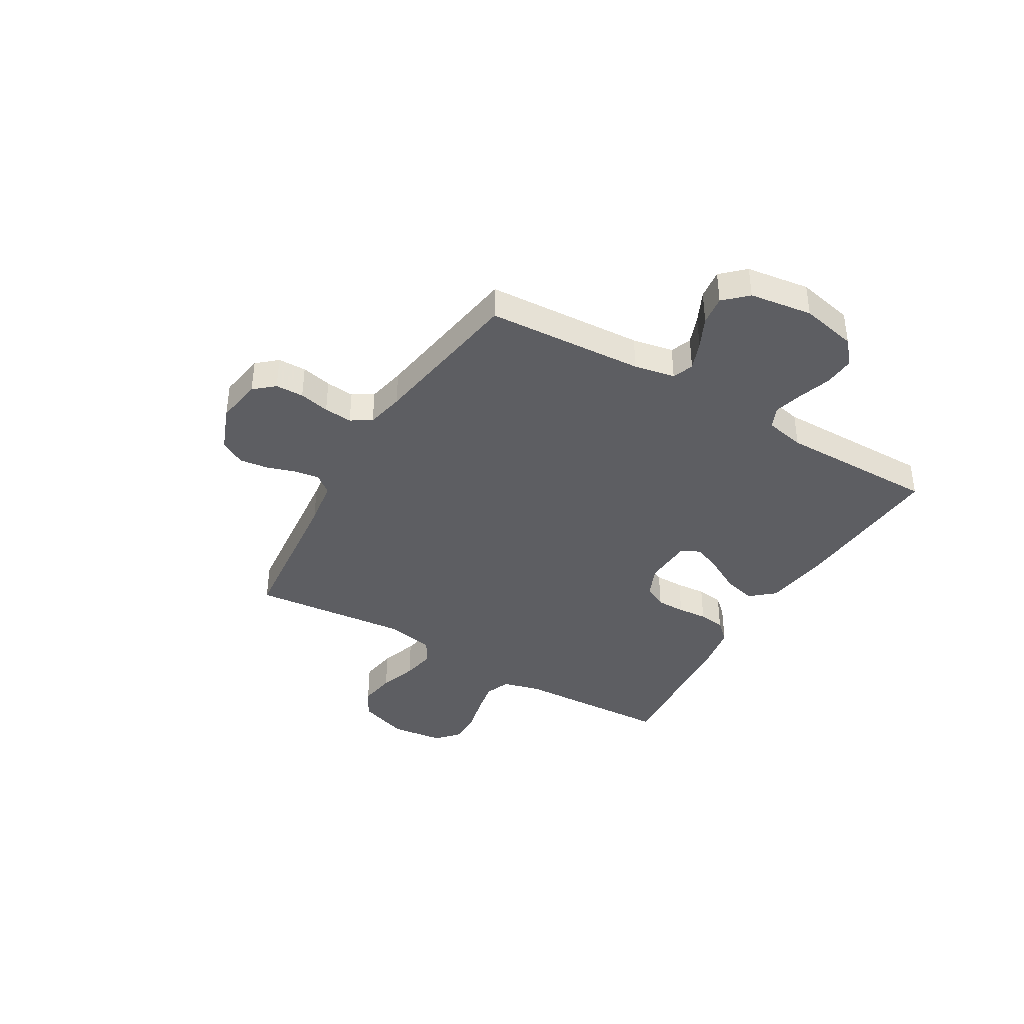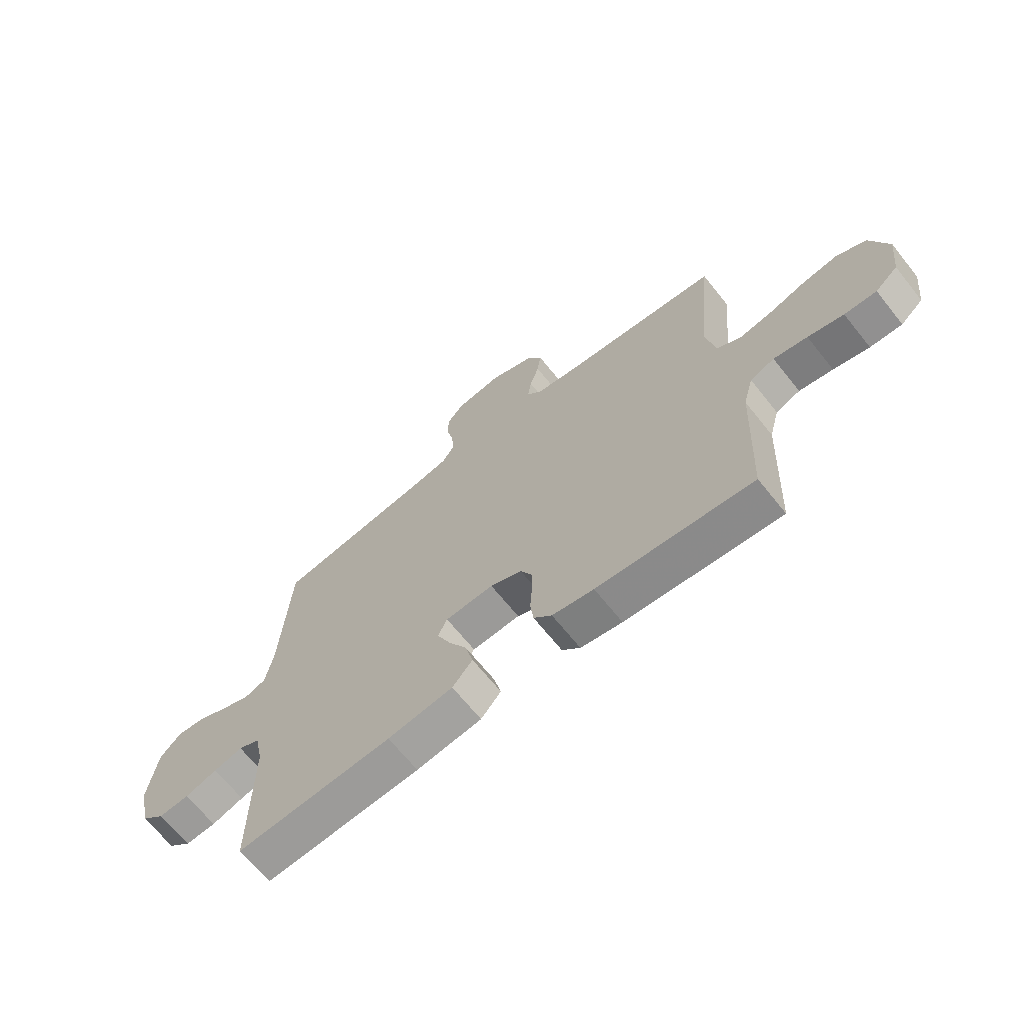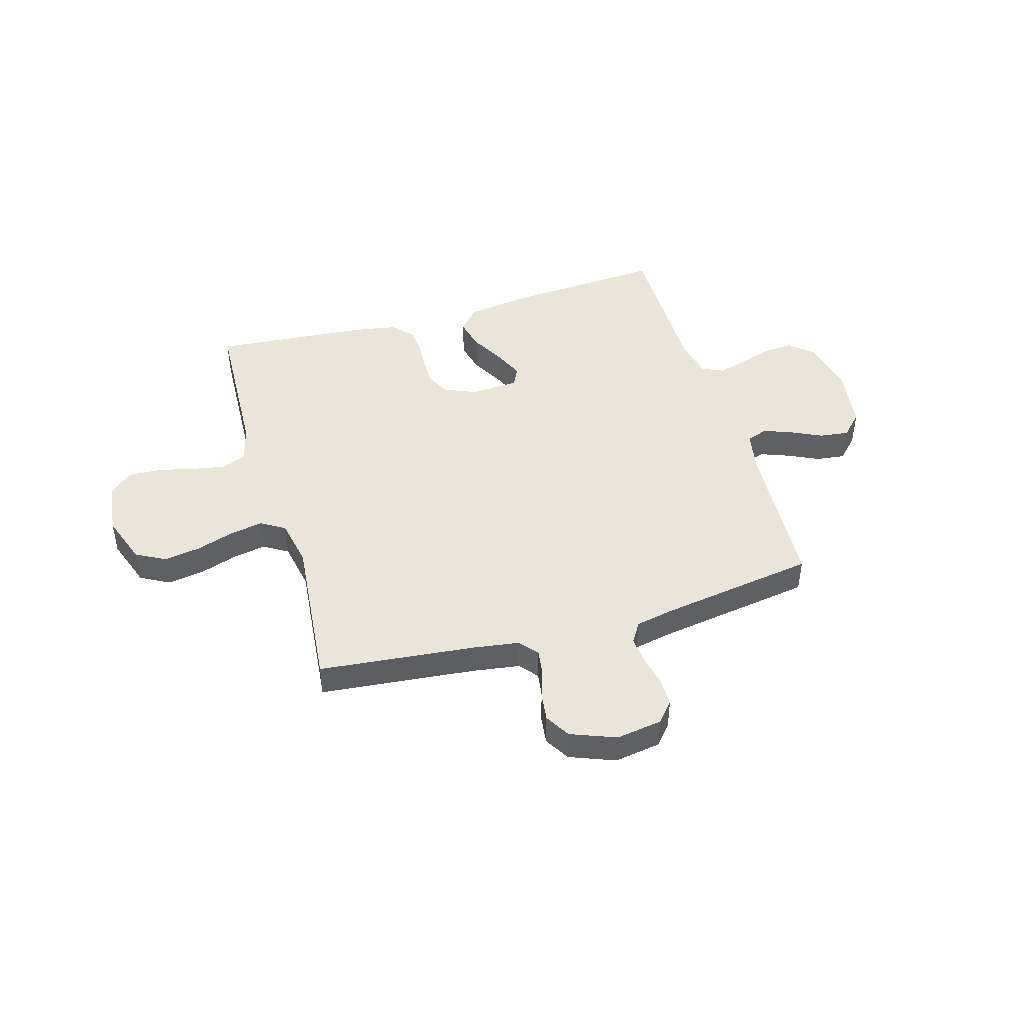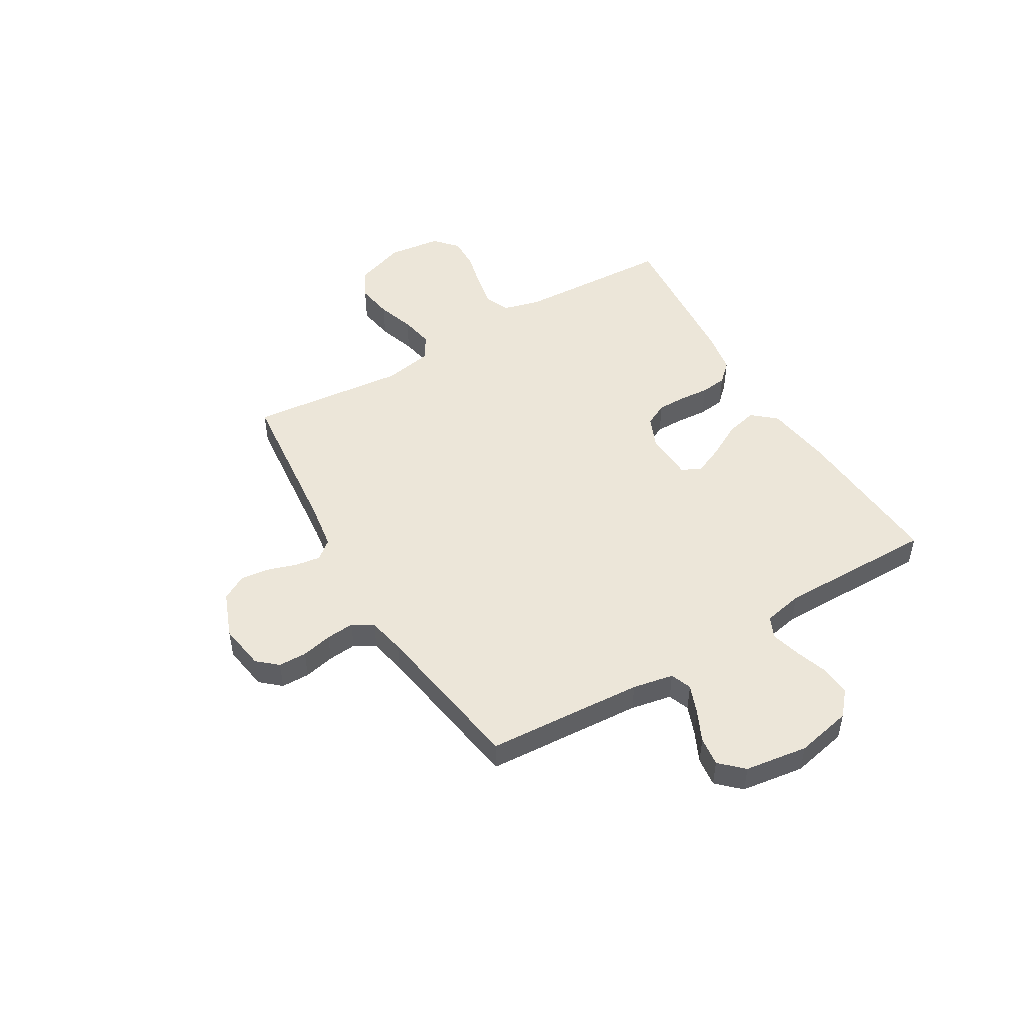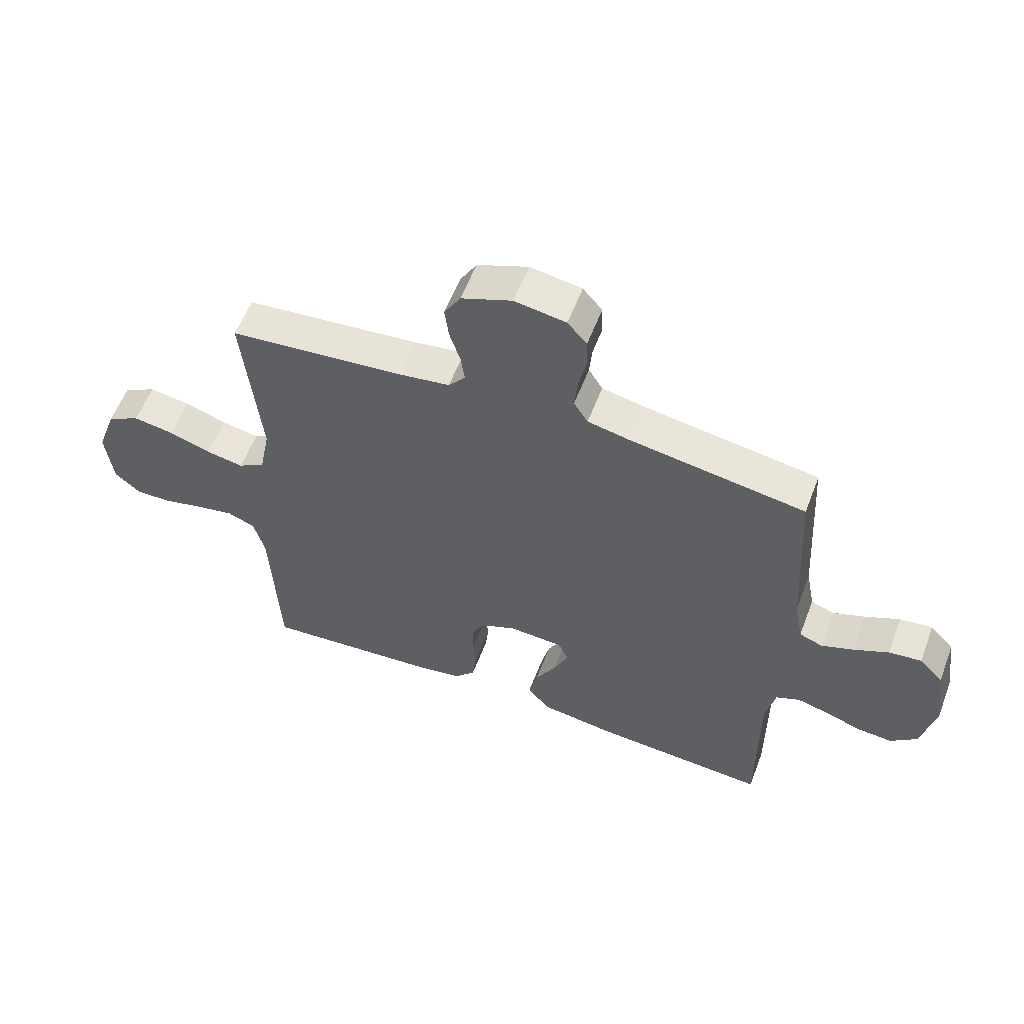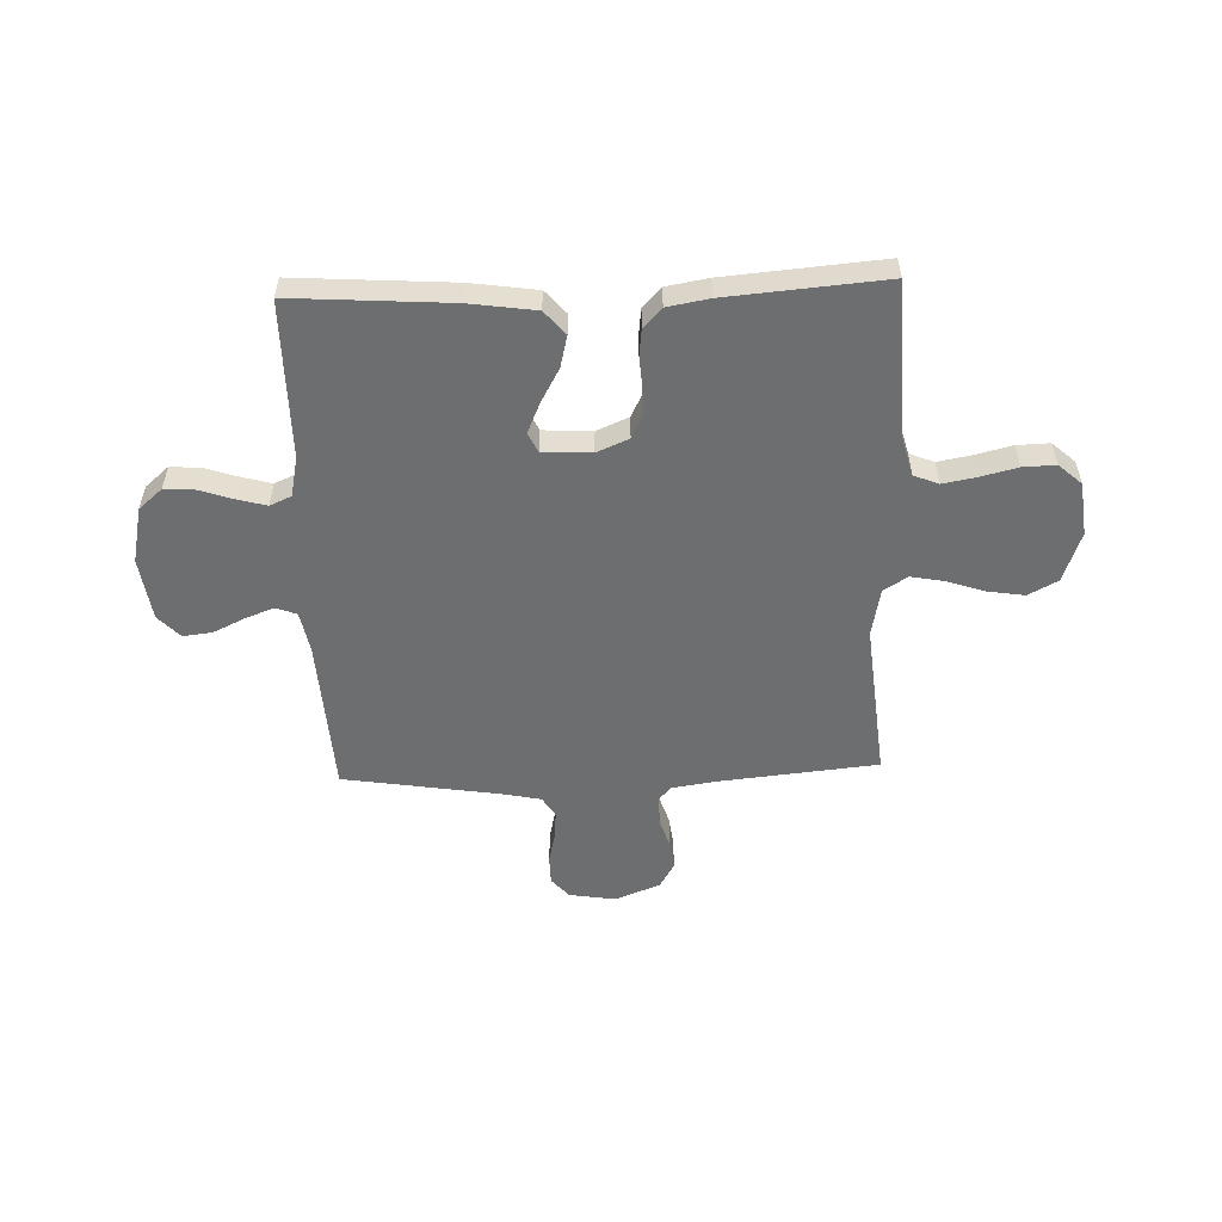
<metadata>
{"format":"obj","ext":"obj","renderer":"f3d","projection":"perspective","resolution":1024,"background":"white","views":[{"elev":-39.4,"azim":59.5,"up":"+Y"},{"elev":-67.1,"azim":-141.3,"up":"+Z"},{"elev":45.2,"azim":-16.2,"up":"+Y"},{"elev":49.0,"azim":59.4,"up":"+Y"},{"elev":57.6,"azim":20.8,"up":"+Z"},{"elev":-54.2,"azim":-178.0,"up":"+Y"}]}
</metadata>
<code>
v 0.5 0.07 -0.5
v 0.2 0.07 -0.48
v 0.074 0.07 -0.462
v 0.035 0.07 -0.417
v 0.05 0.07 -0.356
v 0.086 0.07 -0.291
v 0.111 0.07 -0.234
v 0.093 0.07 -0.197
v 0 0.07 -0.192
v -0.061 0.07 -0.218
v -0.083 0.07 -0.262
v -0.083 0.07 -0.317
v -0.079 0.07 -0.374
v -0.085 0.07 -0.424
v -0.12 0.07 -0.461
v -0.2 0.07 -0.475
v -0.5 0.07 -0.5
v -0.513 0.07 -0.2
v -0.532 0.07 -0.129
v -0.579 0.07 -0.11
v -0.644 0.07 -0.122
v -0.713 0.07 -0.139
v -0.775 0.07 -0.141
v -0.819 0.07 -0.102
v -0.831 0.07 0
v -0.797 0.07 0.096
v -0.741 0.07 0.126
v -0.671 0.07 0.115
v -0.599 0.07 0.091
v -0.535 0.07 0.079
v -0.489 0.07 0.107
v -0.471 0.07 0.2
v -0.5 0.07 0.5
v -0.2 0.07 0.53
v -0.112 0.07 0.543
v -0.083 0.07 0.578
v -0.09 0.07 0.626
v -0.108 0.07 0.682
v -0.115 0.07 0.737
v -0.087 0.07 0.785
v 0 0.07 0.819
v 0.088 0.07 0.805
v 0.121 0.07 0.767
v 0.122 0.07 0.713
v 0.109 0.07 0.655
v 0.104 0.07 0.601
v 0.128 0.07 0.562
v 0.2 0.07 0.547
v 0.5 0.07 0.5
v 0.518 0.07 0.2
v 0.533 0.07 0.122
v 0.573 0.07 0.107
v 0.628 0.07 0.128
v 0.687 0.07 0.156
v 0.743 0.07 0.163
v 0.784 0.07 0.12
v 0.801 0.07 0
v 0.778 0.07 -0.107
v 0.733 0.07 -0.146
v 0.674 0.07 -0.142
v 0.612 0.07 -0.121
v 0.556 0.07 -0.106
v 0.515 0.07 -0.124
v 0.499 0.07 -0.2
v 0.5 0 -0.5
v 0.2 0 -0.48
v 0.074 0 -0.462
v 0.035 0 -0.417
v 0.05 0 -0.356
v 0.086 0 -0.291
v 0.111 0 -0.234
v 0.093 0 -0.197
v 0 0 -0.192
v -0.061 0 -0.218
v -0.083 0 -0.262
v -0.083 0 -0.317
v -0.079 0 -0.374
v -0.085 0 -0.424
v -0.12 0 -0.461
v -0.2 0 -0.475
v -0.5 0 -0.5
v -0.513 0 -0.2
v -0.532 0 -0.129
v -0.579 0 -0.11
v -0.644 0 -0.122
v -0.713 0 -0.139
v -0.775 0 -0.141
v -0.819 0 -0.102
v -0.831 0 0
v -0.797 0 0.096
v -0.741 0 0.126
v -0.671 0 0.115
v -0.599 0 0.091
v -0.535 0 0.079
v -0.489 0 0.107
v -0.471 0 0.2
v -0.5 0 0.5
v -0.2 0 0.53
v -0.112 0 0.543
v -0.083 0 0.578
v -0.09 0 0.626
v -0.108 0 0.682
v -0.115 0 0.737
v -0.087 0 0.785
v 0 0 0.819
v 0.088 0 0.805
v 0.121 0 0.767
v 0.122 0 0.713
v 0.109 0 0.655
v 0.104 0 0.601
v 0.128 0 0.562
v 0.2 0 0.547
v 0.5 0 0.5
v 0.518 0 0.2
v 0.533 0 0.122
v 0.573 0 0.107
v 0.628 0 0.128
v 0.687 0 0.156
v 0.743 0 0.163
v 0.784 0 0.12
v 0.801 0 0
v 0.778 0 -0.107
v 0.733 0 -0.146
v 0.674 0 -0.142
v 0.612 0 -0.121
v 0.556 0 -0.106
v 0.515 0 -0.124
v 0.499 0 -0.2
f 58 59 60 61
f 58 61 62
f 57 58 62
f 56 57 62
f 53 54 55 56
f 52 53 56 62
f 51 52 62 63
f 48 49 50
f 47 48 50 51
f 42 43 44 45
f 42 45 46
f 41 42 46
f 40 41 46
f 37 38 39 40
f 36 37 40 46
f 35 36 46 47
f 32 33 34
f 31 32 34 35
f 26 27 28 29
f 26 29 30
f 25 26 30
f 24 25 30
f 21 22 23 24
f 20 21 24 30
f 19 20 30 31
f 15 16 17 18
f 12 13 14 15
f 11 12 15 18
f 10 11 18 19
f 3 4 5 6
f 3 6 7
f 64 1 2 3
f 64 3 7
f 63 64 7 8
f 51 63 8 9
f 31 35 47 51
f 19 31 51
f 9 10 19 51
f 125 124 123 122
f 126 125 122
f 126 122 121
f 126 121 120
f 120 119 118 117
f 126 120 117 116
f 127 126 116 115
f 114 113 112
f 115 114 112 111
f 109 108 107 106
f 110 109 106
f 110 106 105
f 110 105 104
f 104 103 102 101
f 110 104 101 100
f 111 110 100 99
f 98 97 96
f 99 98 96 95
f 93 92 91 90
f 94 93 90
f 94 90 89
f 94 89 88
f 88 87 86 85
f 94 88 85 84
f 95 94 84 83
f 82 81 80 79
f 79 78 77 76
f 82 79 76 75
f 83 82 75 74
f 70 69 68 67
f 71 70 67
f 67 66 65 128
f 71 67 128
f 72 71 128 127
f 73 72 127 115
f 115 111 99 95
f 115 95 83
f 115 83 74 73
f 1 65 66 2
f 2 66 67 3
f 3 67 68 4
f 4 68 69 5
f 5 69 70 6
f 6 70 71 7
f 7 71 72 8
f 8 72 73 9
f 9 73 74 10
f 10 74 75 11
f 11 75 76 12
f 12 76 77 13
f 13 77 78 14
f 14 78 79 15
f 15 79 80 16
f 16 80 81 17
f 17 81 82 18
f 18 82 83 19
f 19 83 84 20
f 20 84 85 21
f 21 85 86 22
f 22 86 87 23
f 23 87 88 24
f 24 88 89 25
f 25 89 90 26
f 26 90 91 27
f 27 91 92 28
f 28 92 93 29
f 29 93 94 30
f 30 94 95 31
f 31 95 96 32
f 32 96 97 33
f 33 97 98 34
f 34 98 99 35
f 35 99 100 36
f 36 100 101 37
f 37 101 102 38
f 38 102 103 39
f 39 103 104 40
f 40 104 105 41
f 41 105 106 42
f 42 106 107 43
f 43 107 108 44
f 44 108 109 45
f 45 109 110 46
f 46 110 111 47
f 47 111 112 48
f 48 112 113 49
f 49 113 114 50
f 50 114 115 51
f 51 115 116 52
f 52 116 117 53
f 53 117 118 54
f 54 118 119 55
f 55 119 120 56
f 56 120 121 57
f 57 121 122 58
f 58 122 123 59
f 59 123 124 60
f 60 124 125 61
f 61 125 126 62
f 62 126 127 63
f 63 127 128 64
f 64 128 65 1

</code>
